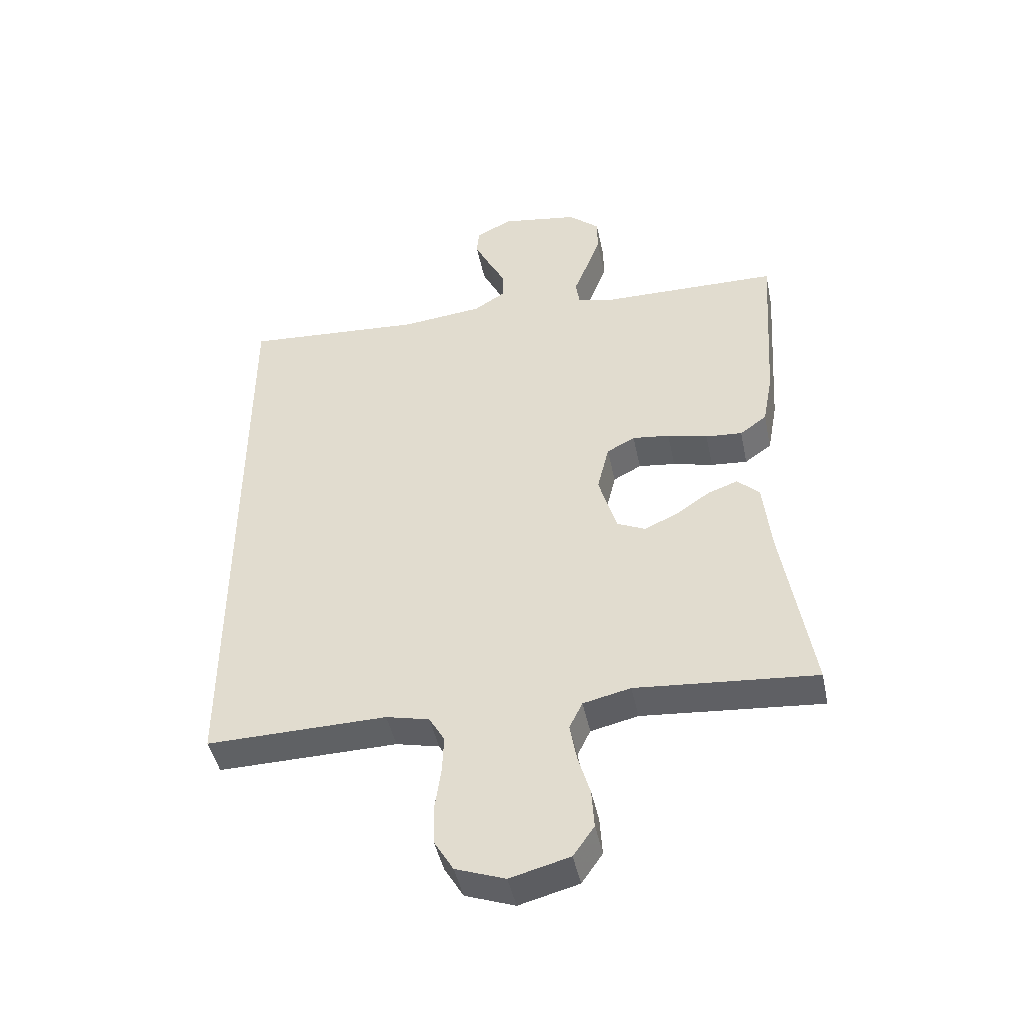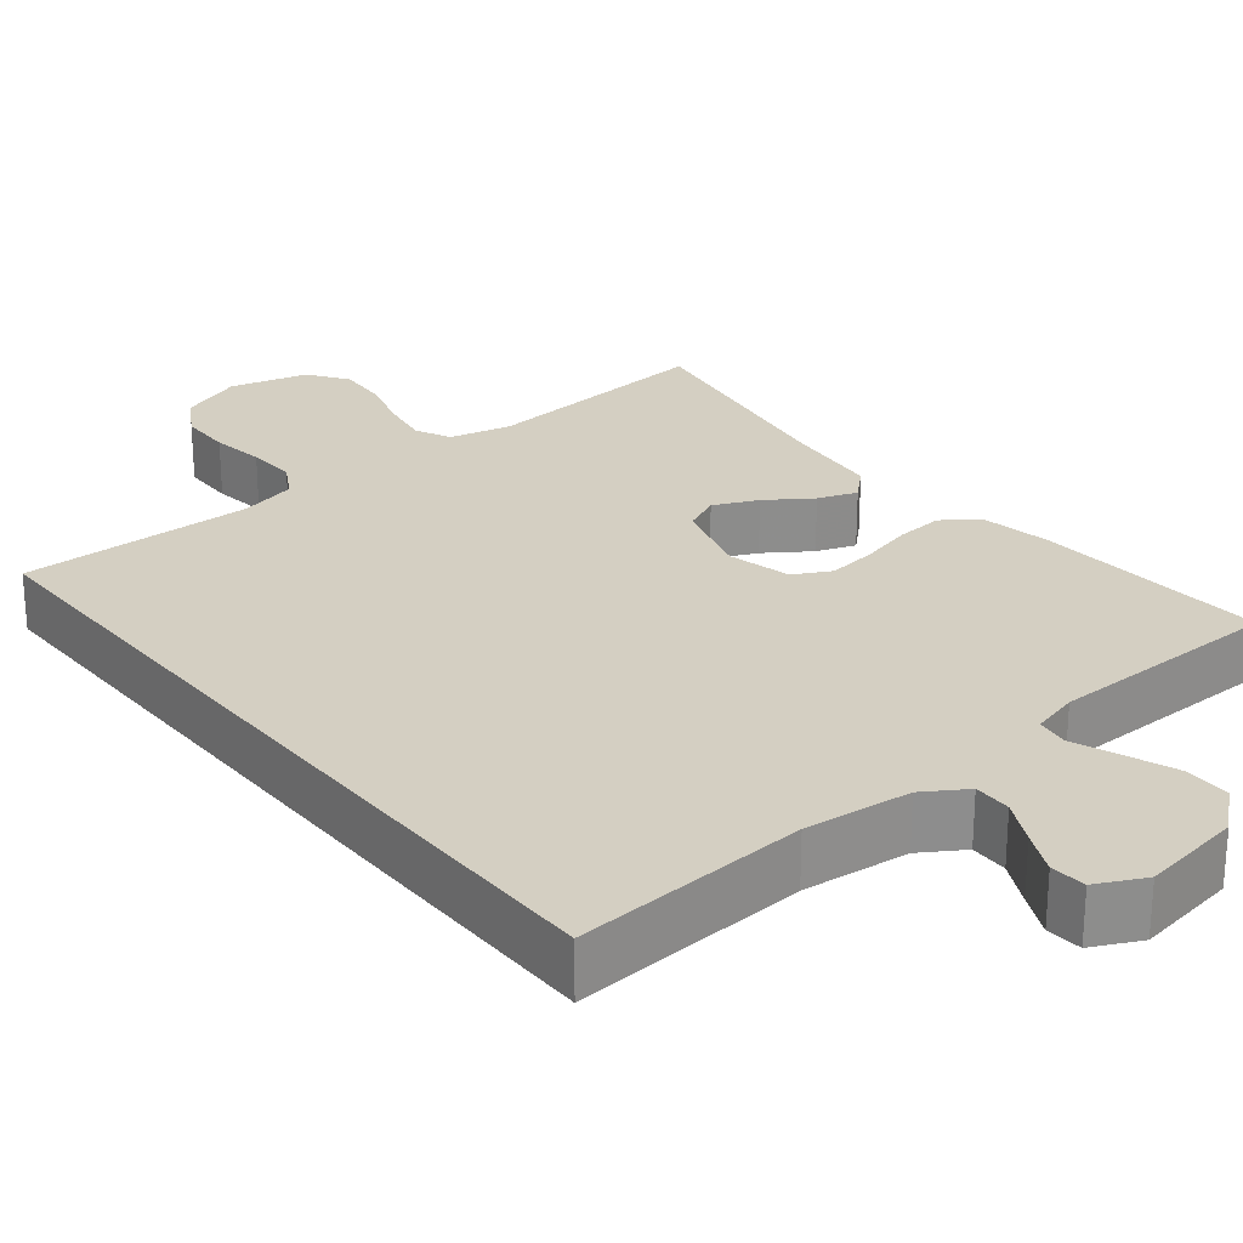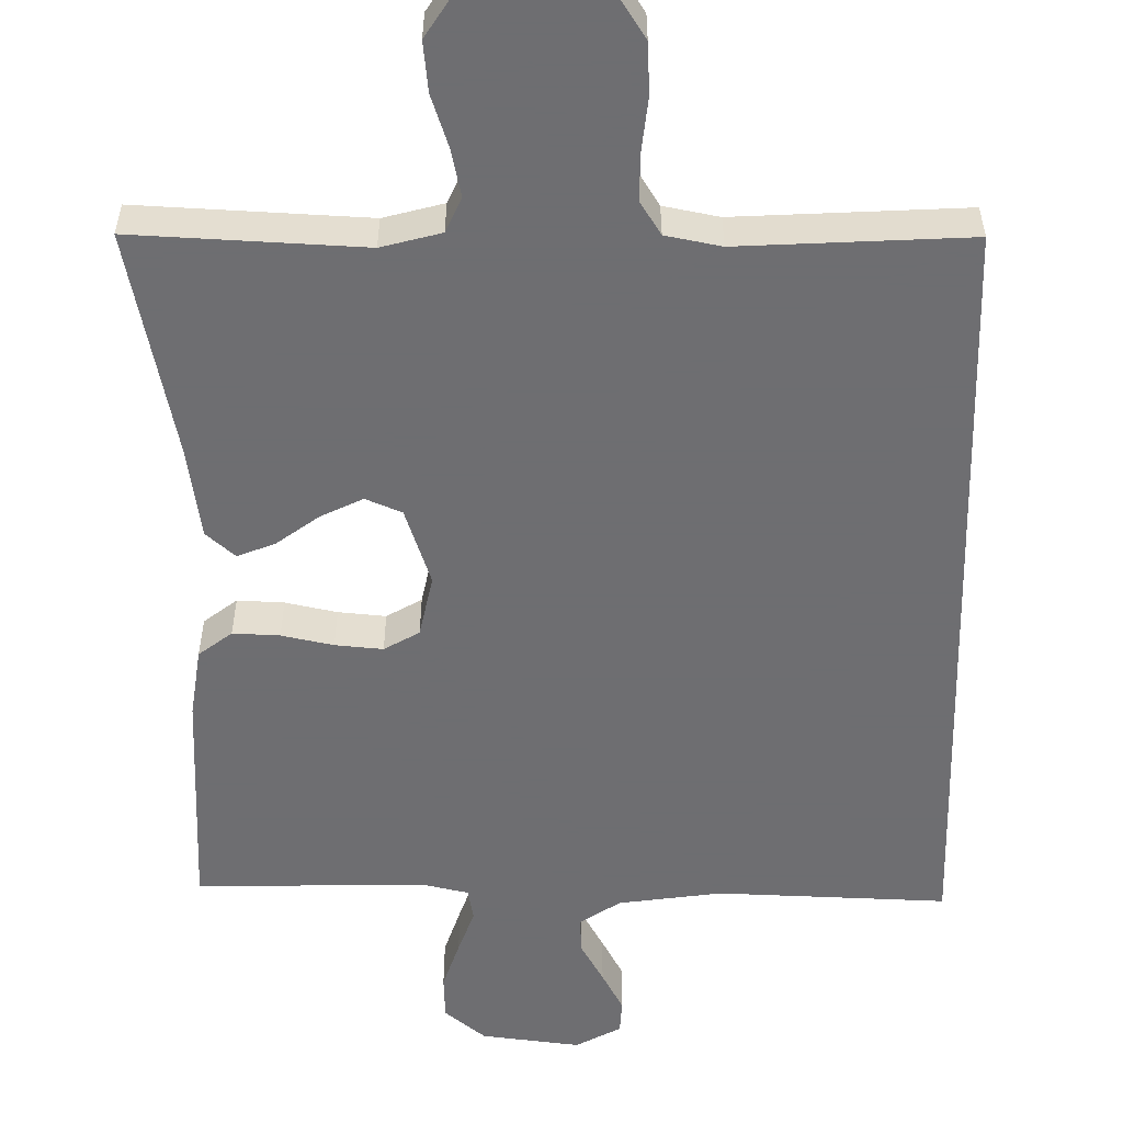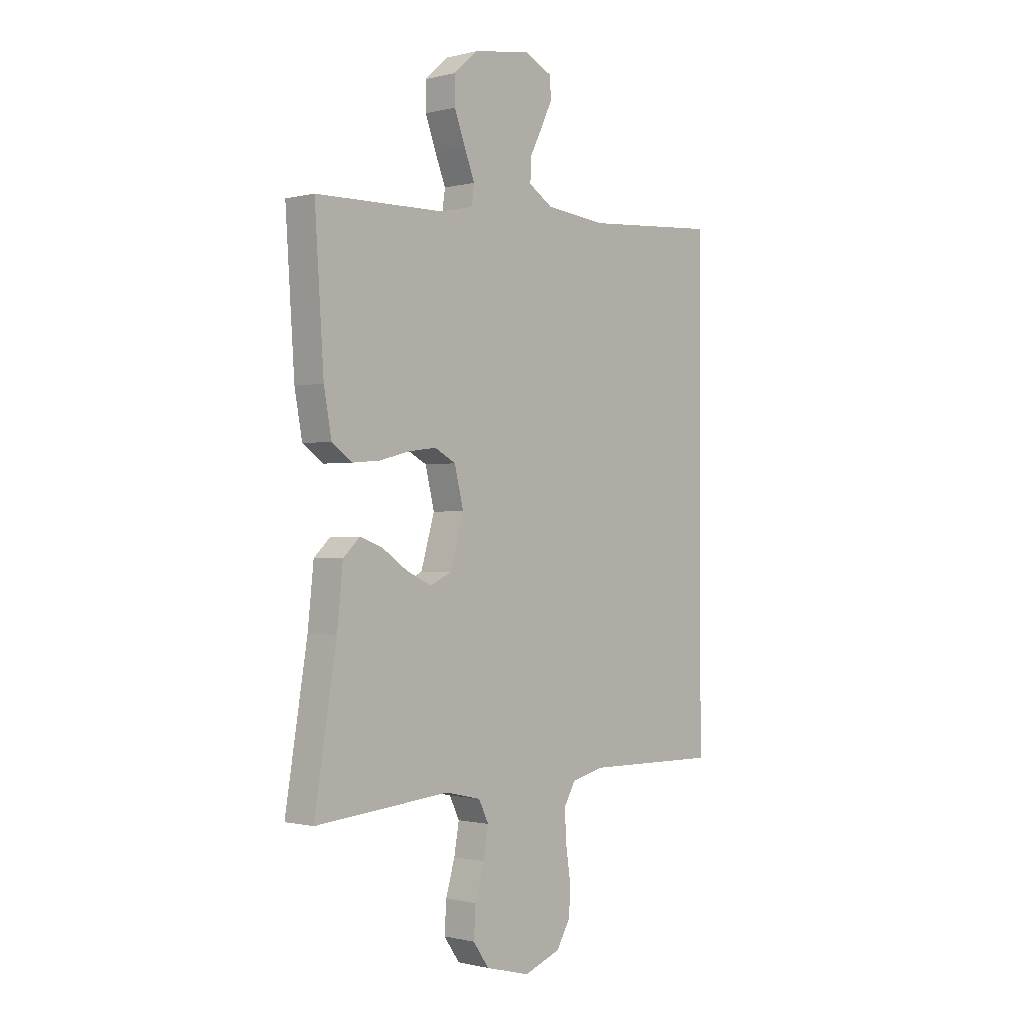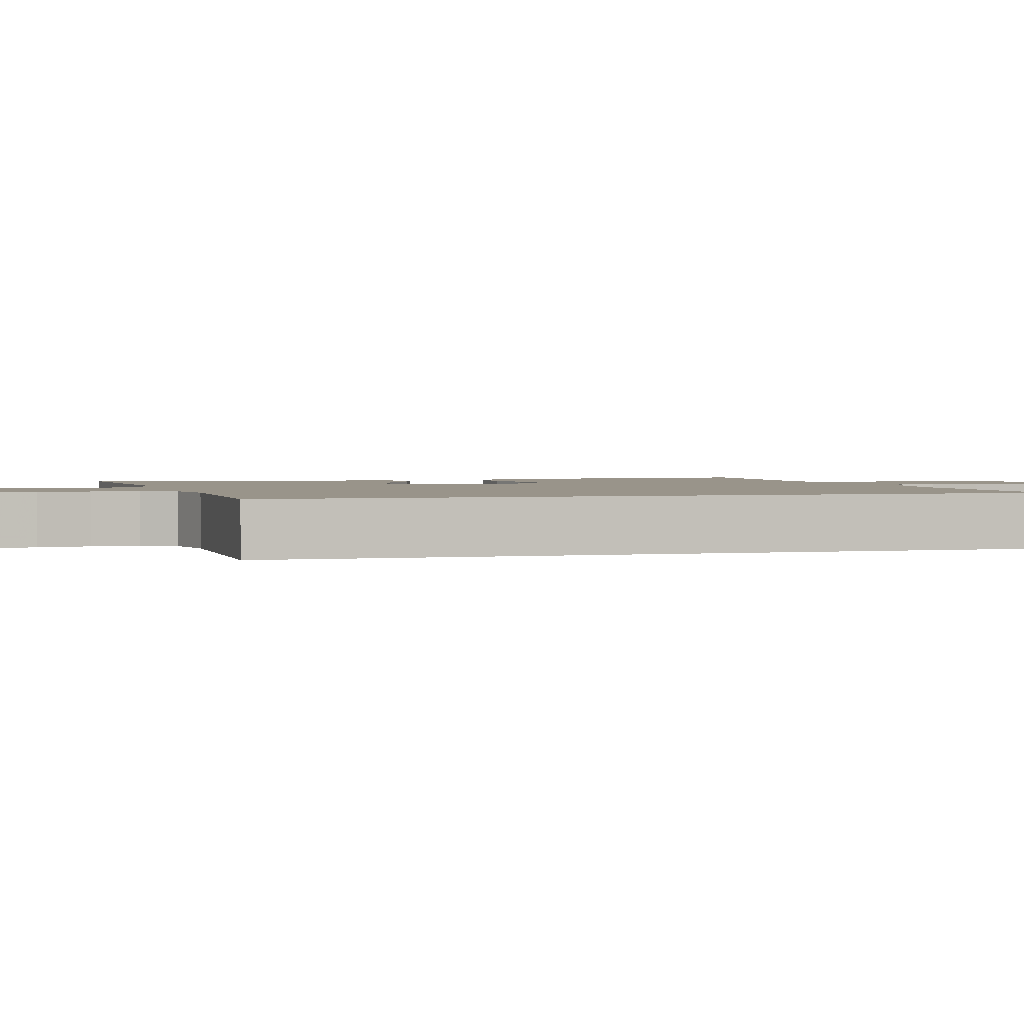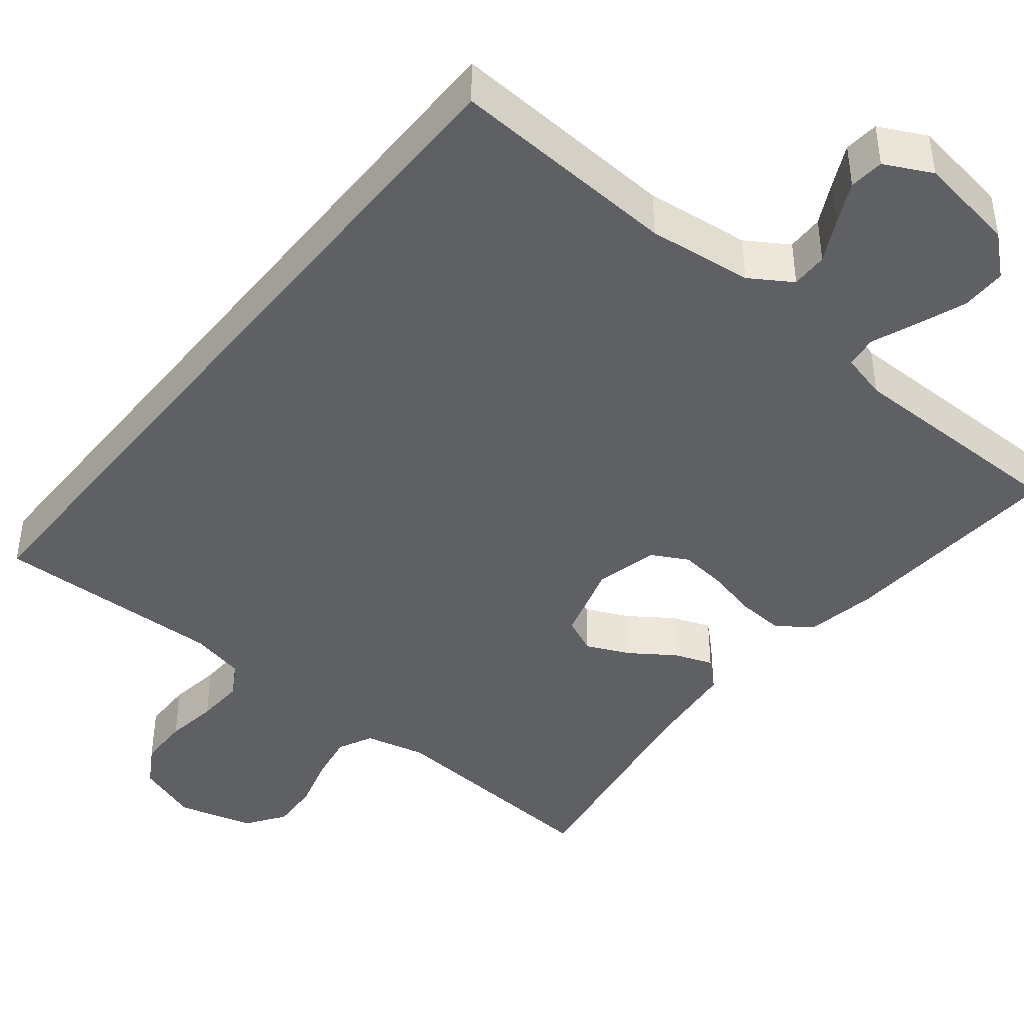
<metadata>
{"format":"obj","ext":"obj","renderer":"f3d","projection":"perspective","resolution":1024,"background":"white","views":[{"elev":-45.6,"azim":11.8,"up":"+Z"},{"elev":25.8,"azim":-38.8,"up":"+Y"},{"elev":-54.4,"azim":-178.5,"up":"+Y"},{"elev":-0.7,"azim":132.6,"up":"+Z"},{"elev":1.9,"azim":-106.3,"up":"+Y"},{"elev":-42.6,"azim":-38.5,"up":"+Y"}]}
</metadata>
<code>
v -0.5 0.07 -0.47
v -0.5 0.07 0.553
v -0.2 0.07 0.531
v -0.064 0.07 0.545
v -0.01 0.07 0.579
v -0.011 0.07 0.627
v -0.039 0.07 0.682
v -0.065 0.07 0.736
v -0.061 0.07 0.781
v 0 0.07 0.811
v 0.129 0.07 0.79
v 0.181 0.07 0.744
v 0.181 0.07 0.685
v 0.157 0.07 0.621
v 0.134 0.07 0.563
v 0.14 0.07 0.521
v 0.2 0.07 0.505
v 0.5 0.07 0.5
v 0.48 0.07 0.2
v 0.463 0.07 0.108
v 0.418 0.07 0.076
v 0.357 0.07 0.081
v 0.29 0.07 0.098
v 0.228 0.07 0.106
v 0.181 0.07 0.081
v 0.161 0.07 0
v 0.191 0.07 -0.103
v 0.238 0.07 -0.125
v 0.294 0.07 -0.1
v 0.351 0.07 -0.061
v 0.401 0.07 -0.043
v 0.438 0.07 -0.078
v 0.451 0.07 -0.2
v 0.5 0.07 -0.5
v 0.2 0.07 -0.474
v 0.121 0.07 -0.492
v 0.099 0.07 -0.537
v 0.11 0.07 -0.6
v 0.13 0.07 -0.669
v 0.134 0.07 -0.734
v 0.099 0.07 -0.784
v 0 0.07 -0.81
v -0.082 0.07 -0.78
v -0.114 0.07 -0.726
v -0.115 0.07 -0.659
v -0.105 0.07 -0.59
v -0.102 0.07 -0.527
v -0.128 0.07 -0.482
v -0.2 0.07 -0.465
v -0.5 0 -0.47
v -0.5 0 0.553
v -0.2 0 0.531
v -0.064 0 0.545
v -0.01 0 0.579
v -0.011 0 0.627
v -0.039 0 0.682
v -0.065 0 0.736
v -0.061 0 0.781
v 0 0 0.811
v 0.129 0 0.79
v 0.181 0 0.744
v 0.181 0 0.685
v 0.157 0 0.621
v 0.134 0 0.563
v 0.14 0 0.521
v 0.2 0 0.505
v 0.5 0 0.5
v 0.48 0 0.2
v 0.463 0 0.108
v 0.418 0 0.076
v 0.357 0 0.081
v 0.29 0 0.098
v 0.228 0 0.106
v 0.181 0 0.081
v 0.161 0 0
v 0.191 0 -0.103
v 0.238 0 -0.125
v 0.294 0 -0.1
v 0.351 0 -0.061
v 0.401 0 -0.043
v 0.438 0 -0.078
v 0.451 0 -0.2
v 0.5 0 -0.5
v 0.2 0 -0.474
v 0.121 0 -0.492
v 0.099 0 -0.537
v 0.11 0 -0.6
v 0.13 0 -0.669
v 0.134 0 -0.734
v 0.099 0 -0.784
v 0 0 -0.81
v -0.082 0 -0.78
v -0.114 0 -0.726
v -0.115 0 -0.659
v -0.105 0 -0.59
v -0.102 0 -0.527
v -0.128 0 -0.482
v -0.2 0 -0.465
f 44 45 46
f 43 44 46
f 42 43 46
f 41 42 46
f 40 41 46
f 39 40 46
f 38 39 46
f 37 38 46 47
f 36 37 47 48
f 33 34 35
f 36 48 49
f 35 36 49
f 33 35 49
f 32 33 49
f 31 32 49
f 30 31 49
f 29 30 49
f 21 22 23
f 20 21 23
f 19 20 23
f 18 19 23
f 17 18 23
f 16 17 23 24
f 13 14 15
f 12 13 15
f 11 12 15
f 10 11 15
f 9 10 15
f 8 9 15
f 7 8 15
f 6 7 15
f 5 6 15 16
f 16 24 25
f 5 16 25
f 4 5 25
f 1 2 3
f 28 29 49 1
f 4 25 26
f 3 4 26
f 1 3 26
f 1 26 27
f 1 27 28
f 95 94 93
f 95 93 92
f 95 92 91
f 95 91 90
f 95 90 89
f 95 89 88
f 95 88 87
f 96 95 87 86
f 97 96 86 85
f 84 83 82
f 98 97 85
f 98 85 84
f 98 84 82
f 98 82 81
f 98 81 80
f 98 80 79
f 98 79 78
f 72 71 70
f 72 70 69
f 72 69 68
f 72 68 67
f 72 67 66
f 73 72 66 65
f 64 63 62
f 64 62 61
f 64 61 60
f 64 60 59
f 64 59 58
f 64 58 57
f 64 57 56
f 64 56 55
f 65 64 55 54
f 74 73 65
f 74 65 54
f 74 54 53
f 52 51 50
f 50 98 78 77
f 75 74 53
f 75 53 52
f 75 52 50
f 76 75 50
f 77 76 50
f 1 50 51 2
f 2 51 52 3
f 3 52 53 4
f 4 53 54 5
f 5 54 55 6
f 6 55 56 7
f 7 56 57 8
f 8 57 58 9
f 9 58 59 10
f 10 59 60 11
f 11 60 61 12
f 12 61 62 13
f 13 62 63 14
f 14 63 64 15
f 15 64 65 16
f 16 65 66 17
f 17 66 67 18
f 18 67 68 19
f 19 68 69 20
f 20 69 70 21
f 21 70 71 22
f 22 71 72 23
f 23 72 73 24
f 24 73 74 25
f 25 74 75 26
f 26 75 76 27
f 27 76 77 28
f 28 77 78 29
f 29 78 79 30
f 30 79 80 31
f 31 80 81 32
f 32 81 82 33
f 33 82 83 34
f 34 83 84 35
f 35 84 85 36
f 36 85 86 37
f 37 86 87 38
f 38 87 88 39
f 39 88 89 40
f 40 89 90 41
f 41 90 91 42
f 42 91 92 43
f 43 92 93 44
f 44 93 94 45
f 45 94 95 46
f 46 95 96 47
f 47 96 97 48
f 48 97 98 49
f 49 98 50 1

</code>
